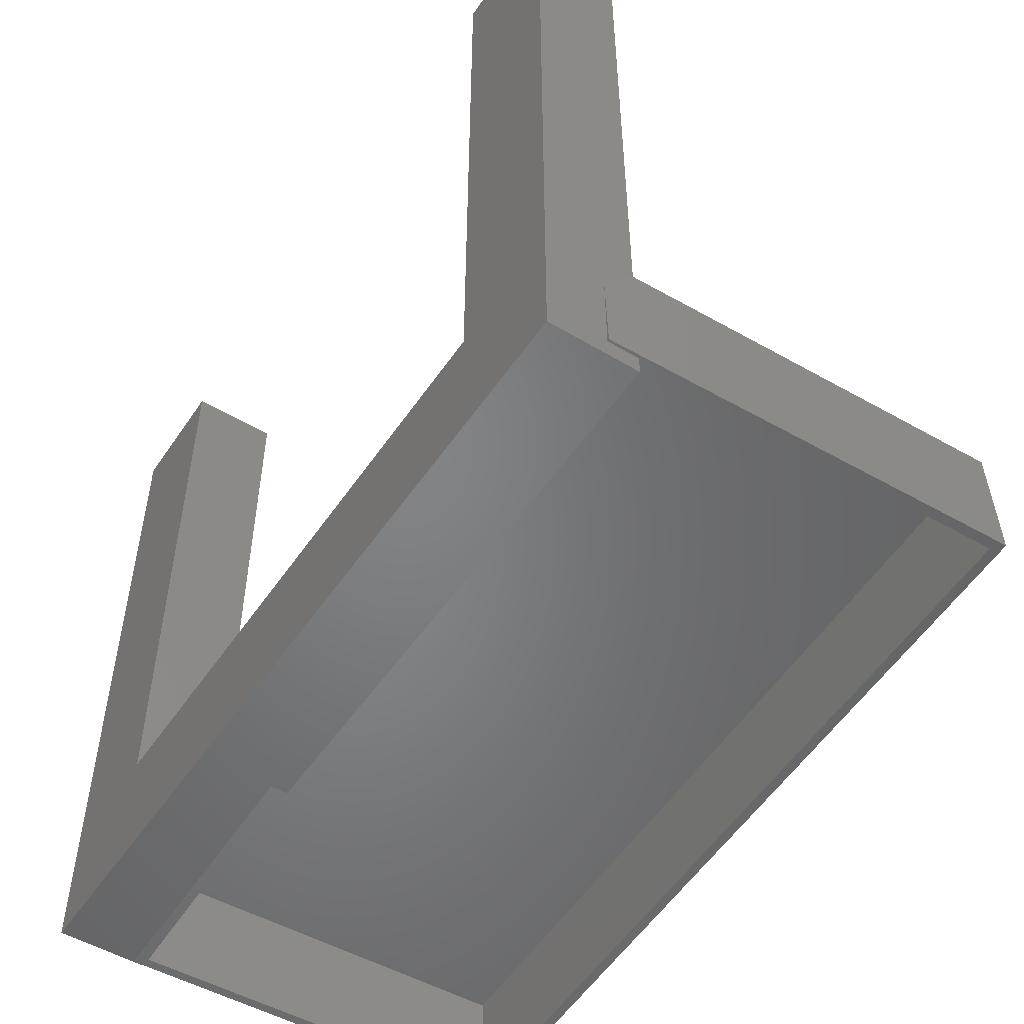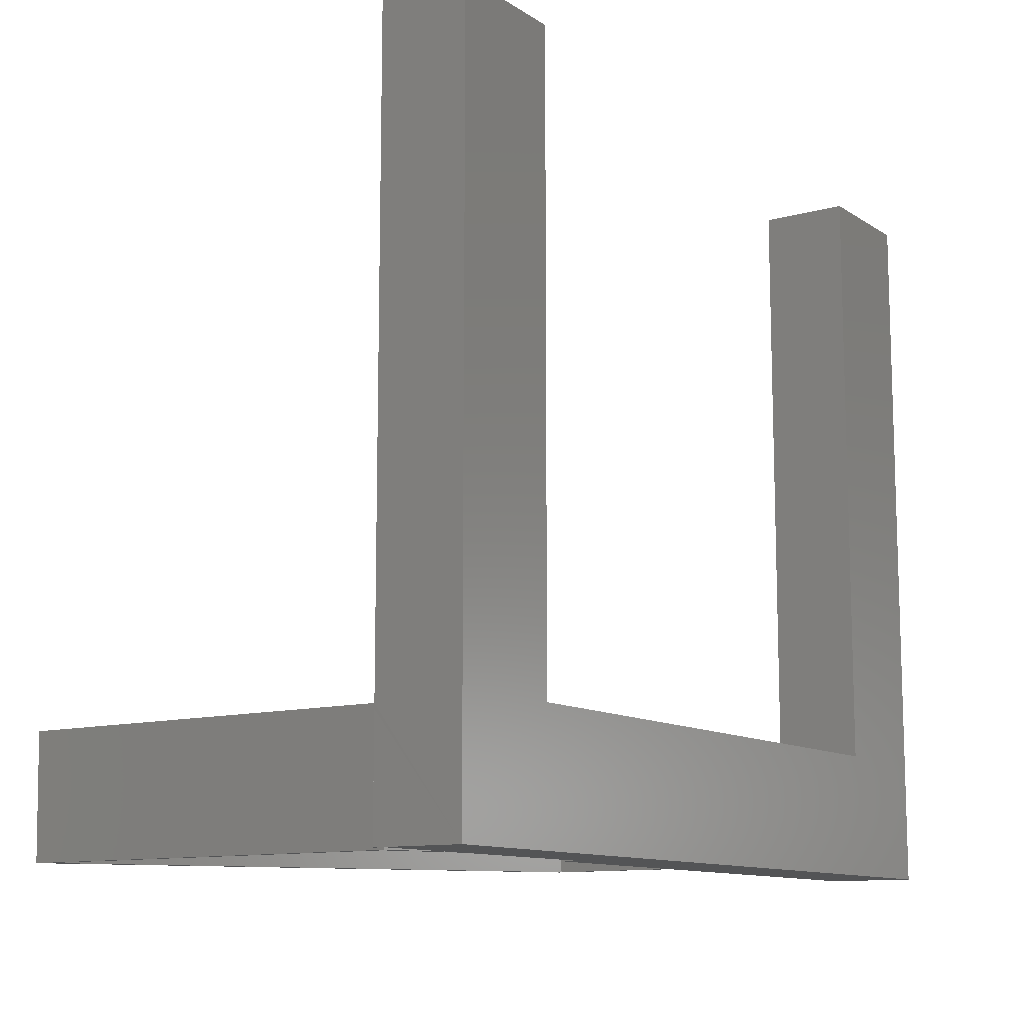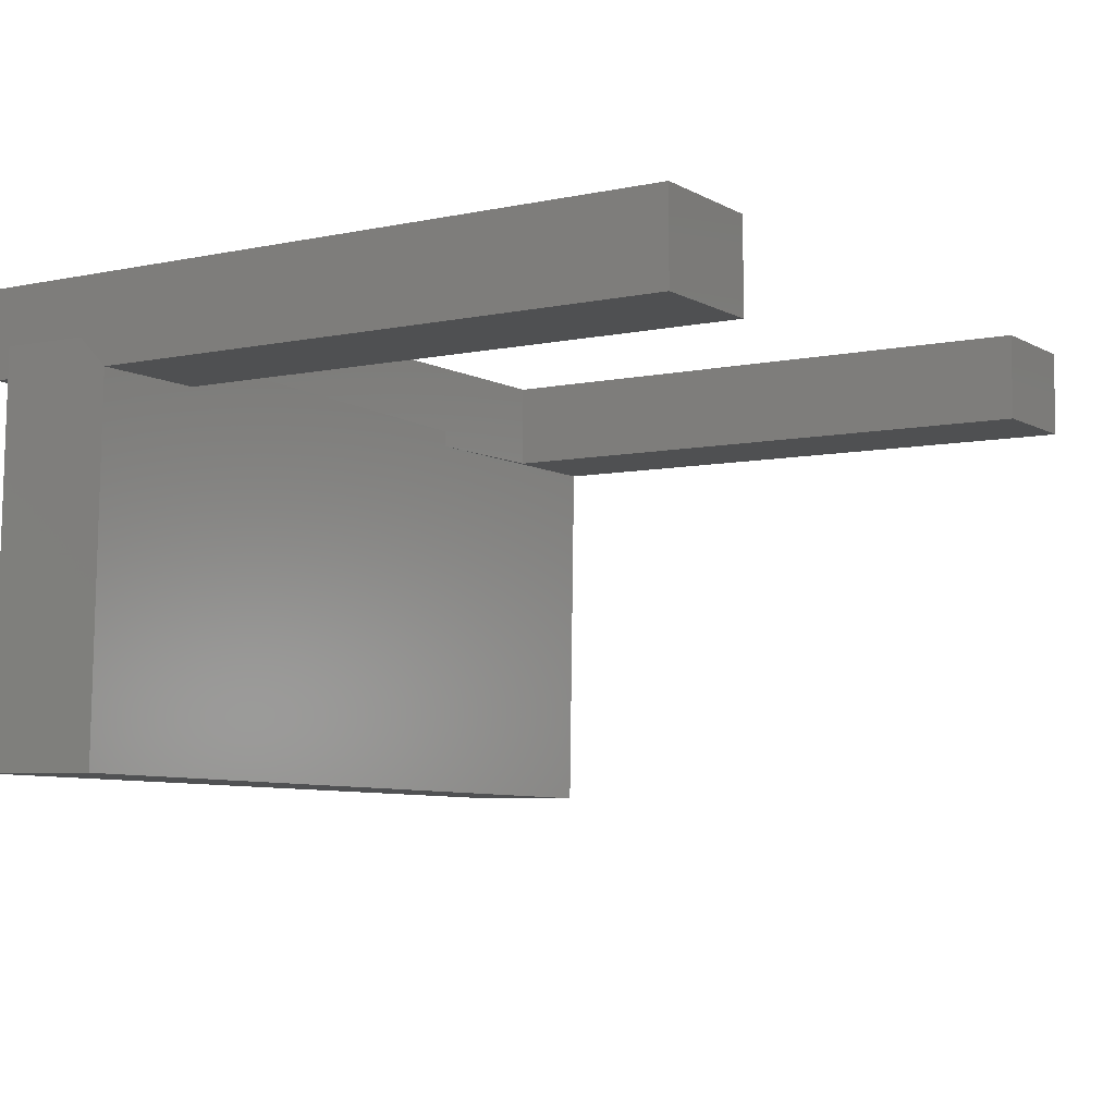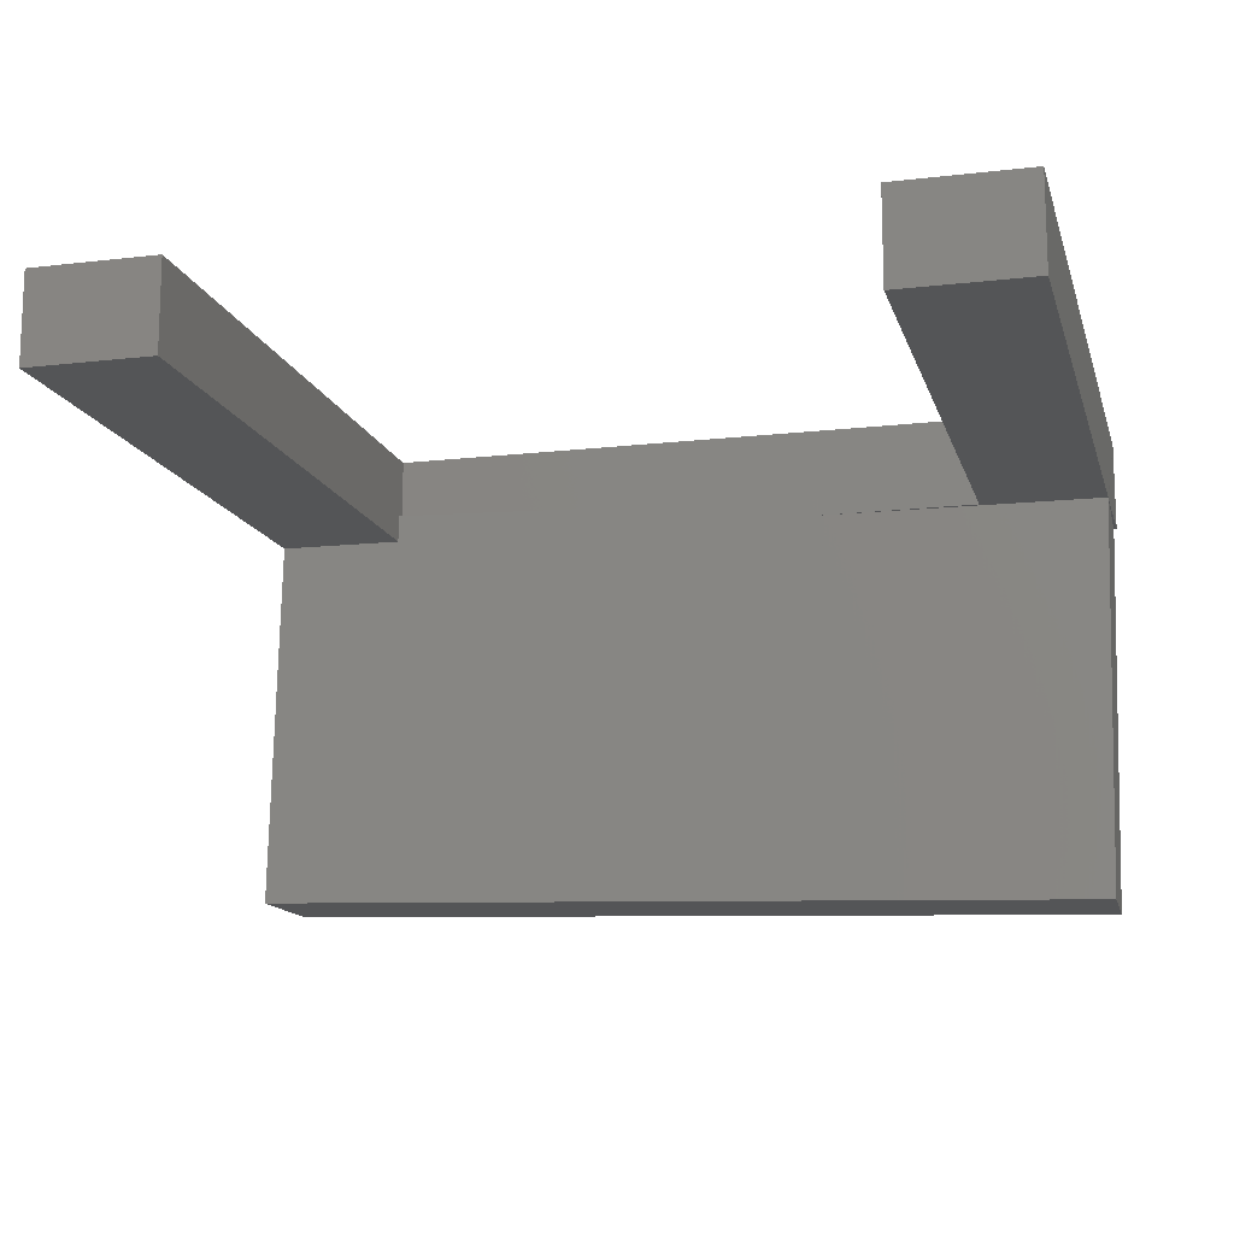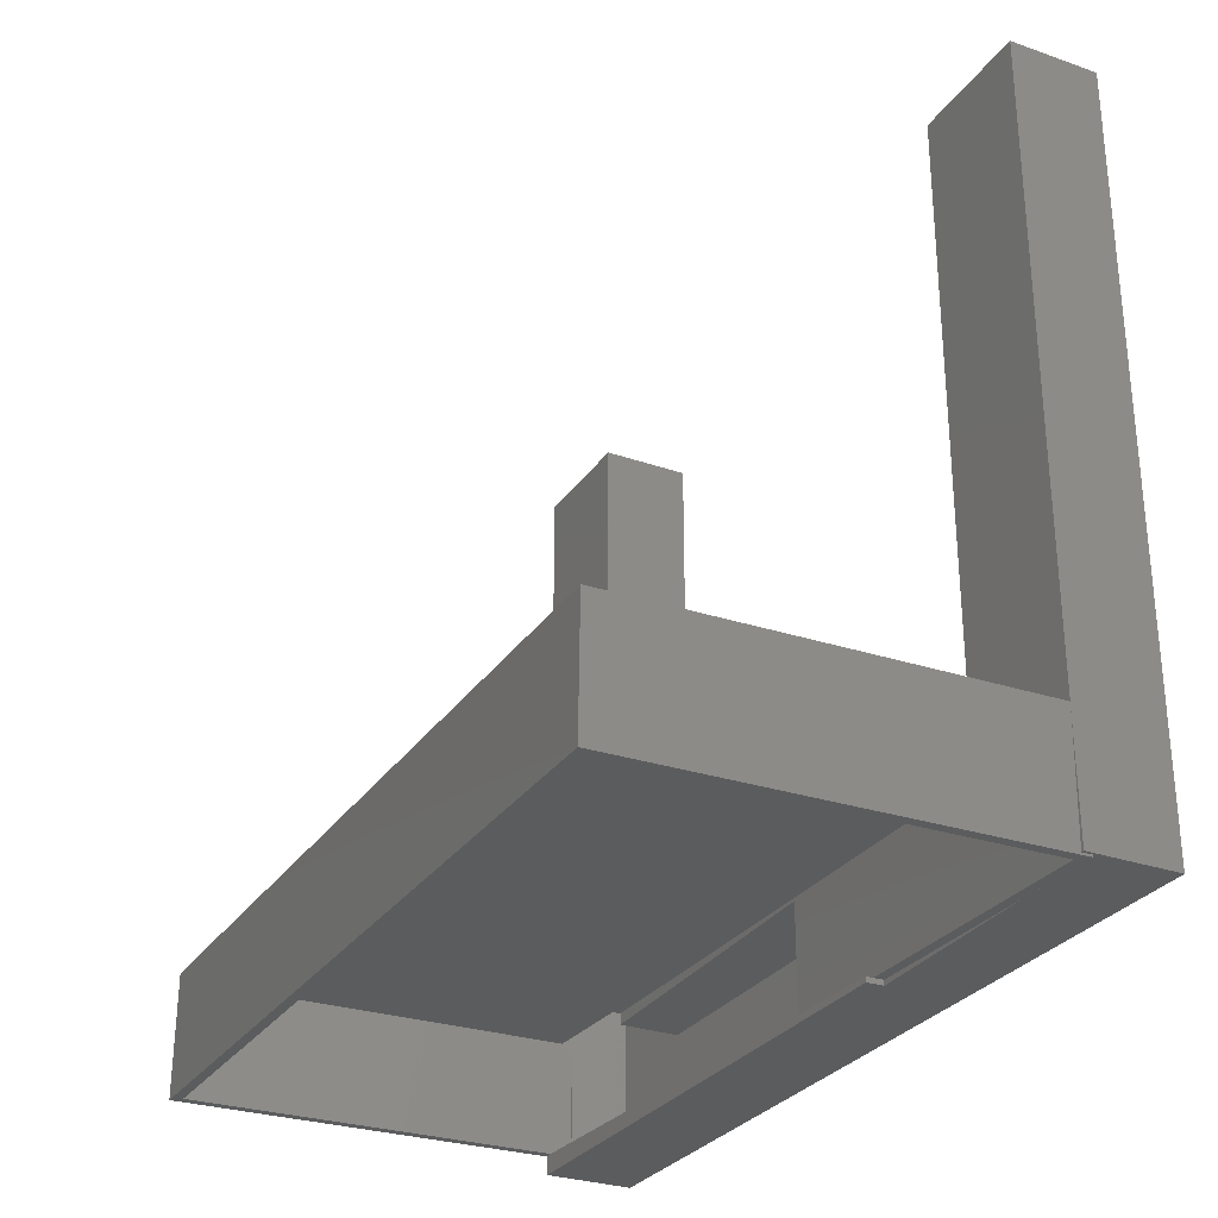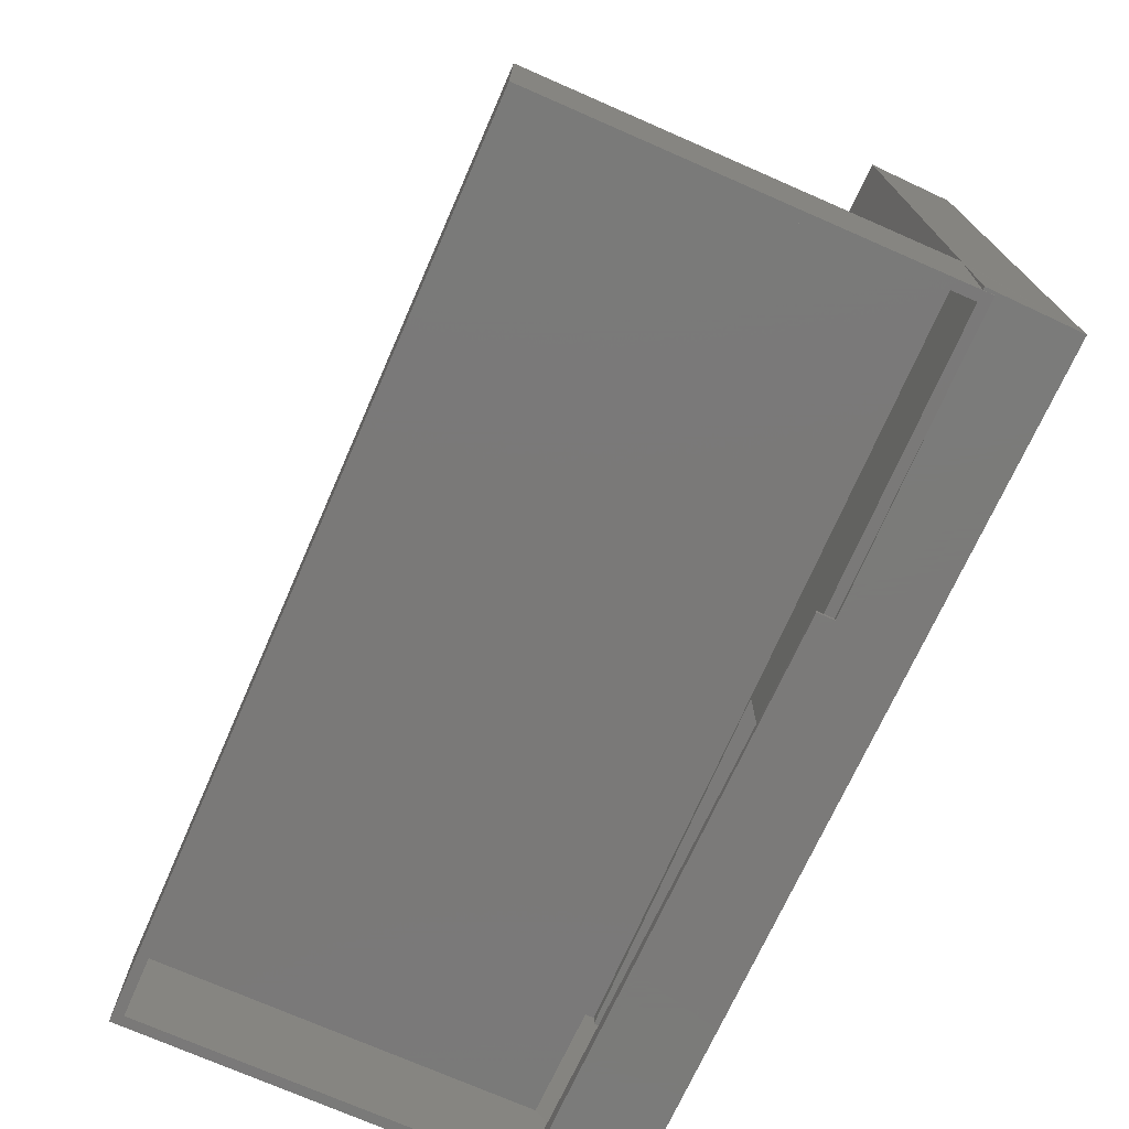
<metadata>
{"format":"stl","ext":"stl","renderer":"f3d","projection":"perspective","resolution":1024,"background":"white","views":[{"elev":-51.4,"azim":56.9,"up":"+Y"},{"elev":-11.3,"azim":-56.2,"up":"+Y"},{"elev":-6.0,"azim":122.3,"up":"+Z"},{"elev":-13.6,"azim":-165.5,"up":"+Z"},{"elev":-28.9,"azim":-117.5,"up":"+Y"},{"elev":-73.9,"azim":-115.0,"up":"+Y"}]}
</metadata>
<code>
# stl→obj: 88 verts, 172 faces
v 0.6679 -0.6424 0.02488
v 0.6687 -0.6424 -0.007812
v 0.6641 -0.6424 0.02479
v 0.6641 -0.6425 0.007812
v 0.102 -0.6562 0.007812
v -0.2159 -0.6641 -0.007812
v -0.2162 -0.6641 0.003179
v -0.02747 -0.6594 0.007812
v 0.6989 -0.642 -0.5995
v 0.6832 -0.642 0.04089
v 0.6797 -0.6421 0.0408
v 0.6797 -0.6421 -0.007812
v 0.6829 -0.6424 -0.5843
v -0.6366 -0.6748 -0.6167
v -0.6519 -0.6751 -0.6327
v -0.6676 -0.6751 0.007729
v -0.6516 -0.6748 -0.007508
v -0.5348 -0.6719 0.01099
v -0.2166 -0.6641 0.0188
v 0.6797 -0.6719 -0.007812
v -0.2159 -0.6719 -0.007812
v -0.2165 -0.6719 0.0188
v -0.652 -0.6562 -0.00752
v -0.6409 -0.4998 -0.6168
v -0.6559 -0.4998 -0.007614
v 0.6786 -0.4674 -0.5844
v 0.5037 -0.4717 -0.5887
v -0.466 -0.4955 -0.6125
v 0.4969 -0.4715 0.02068
v -0.02747 -0.4891 0.007812
v -0.2184 -0.4891 0.003126
v 0.4969 -0.4891 0.02068
v -0.481 -0.4955 -0.00332
v -0.02747 -0.6562 0.007812
v 0.6641 -0.4674 0.007812
v 0.6641 -0.4844 0.02479
v -0.2189 -0.4734 0.01874
v 0.4813 -0.4734 0.03593
v 0.4813 -0.4562 0.03593
v 0.6942 -0.4514 -0.5997
v 0.6797 -0.4514 -0.007812
v 0.6797 -0.5 0.0408
v 0.6797 -0.6719 0.1328
v 0.6797 0.4969 0.1328
v 0.6797 0.4969 -0.007812
v -0.6677 -0.6719 0.007727
v 0.4813 0.4969 0.1328
v 0.4813 -0.4734 0.1328
v -0.6719 -0.6719 0.1328
v -0.4734 -0.4734 0.1328
v -0.6719 0.4969 0.1328
v -0.4734 0.4969 0.1328
v 0.4813 0.4969 -0.007812
v 0.4813 -0.4563 -0.007812
v 0.4891 -0.4561 -0.007812
v 0.5037 -0.4561 -0.6043
v -0.6565 -0.4846 -0.6328
v -0.466 -0.4799 -0.6281
v -0.6717 -0.4924 -0.007812
v -0.6719 -0.4846 -0.007812
v -0.6673 -0.6719 -0.007812
v -0.4813 -0.4799 -0.007812
v -0.2183 -0.4734 -0.007812
v -0.4734 0.4969 -0.007812
v -0.6719 0.4969 -0.007812
v -0.4734 -0.4734 -0.007812
v -0.6719 -0.6719 -0.007812
v 0.4969 -0.4715 0.007812
v 0.4891 -0.4717 0.007812
v 0.4969 -0.4891 0.1172
v -0.4891 -0.4891 0.1172
v -0.4891 -0.4891 0.007812
v -0.2185 -0.4891 0.007812
v 0.4969 0.4813 0.007812
v 0.4969 0.4813 0.1172
v 0.6641 0.4813 0.007812
v 0.6641 0.4813 0.1172
v 0.6641 -0.6562 0.1172
v -0.6562 -0.6562 0.1172
v -0.6562 0.4813 0.1172
v -0.4891 0.4813 0.1172
v -0.4891 0.4813 0.007812
v -0.6562 0.4813 0.007812
v -0.6562 -0.4922 0.007812
v -0.6562 -0.6562 0.007812
v -0.6562 -0.4998 0.007812
v -0.2164 -0.6562 0.007812
v 0.6641 -0.6562 0.007812
f 1 2 3
f 2 4 3
f 5 4 2
f 6 7 8
f 6 8 5
f 6 5 2
f 9 10 11
f 9 11 12
f 9 12 2
f 9 2 13
f 9 13 14
f 9 14 15
f 15 14 16
f 16 14 17
f 16 17 18
f 19 18 7
f 7 18 17
f 12 20 2
f 20 6 2
f 21 6 20
f 7 6 21
f 7 21 22
f 7 22 19
f 17 14 23
f 23 14 24
f 23 24 25
f 14 13 26
f 14 26 27
f 14 27 28
f 14 28 24
f 29 30 31
f 29 32 30
f 30 33 31
f 30 25 33
f 23 7 17
f 34 8 7
f 34 7 23
f 34 23 25
f 34 25 30
f 13 2 26
f 26 2 35
f 2 1 35
f 35 1 36
f 37 38 39
f 9 40 10
f 10 40 41
f 10 41 42
f 11 10 42
f 20 12 43
f 43 12 11
f 43 11 44
f 44 11 42
f 44 42 45
f 45 42 41
f 18 19 22
f 16 18 46
f 44 47 43
f 43 47 48
f 43 48 49
f 49 48 50
f 49 50 51
f 51 50 52
f 44 45 47
f 47 45 53
f 54 53 55
f 55 53 45
f 55 45 41
f 56 55 40
f 40 55 41
f 15 57 58
f 15 58 56
f 15 56 40
f 15 40 9
f 57 59 60
f 15 16 46
f 15 46 61
f 15 61 59
f 15 59 57
f 57 60 58
f 58 60 62
f 56 54 55
f 62 63 58
f 56 58 54
f 54 58 63
f 54 63 39
f 39 63 37
f 39 53 54
f 47 53 48
f 48 53 39
f 48 39 38
f 52 64 51
f 51 64 65
f 62 60 65
f 62 65 64
f 62 64 66
f 62 66 63
f 37 48 38
f 50 48 66
f 66 48 37
f 66 37 63
f 50 66 52
f 52 66 64
f 67 59 61
f 46 67 61
f 20 22 21
f 49 67 46
f 49 46 18
f 49 18 22
f 49 22 20
f 49 20 43
f 60 51 65
f 49 51 60
f 49 60 59
f 49 59 67
f 8 34 5
f 24 28 25
f 25 28 33
f 68 69 27
f 68 27 26
f 68 26 35
f 31 69 29
f 69 68 29
f 33 28 31
f 31 28 27
f 31 27 69
f 70 71 72
f 70 72 73
f 70 73 30
f 70 30 32
f 29 68 74
f 29 74 75
f 29 75 70
f 29 70 32
f 74 68 76
f 76 68 35
f 77 75 76
f 76 75 74
f 78 75 77
f 75 78 70
f 70 78 79
f 70 79 71
f 71 79 80
f 71 80 81
f 71 81 72
f 72 81 82
f 81 80 82
f 82 80 83
f 84 83 80
f 79 85 86
f 79 86 84
f 79 84 80
f 87 34 30
f 87 30 73
f 87 73 72
f 87 72 84
f 87 84 86
f 87 86 85
f 82 83 72
f 72 83 84
f 3 36 1
f 5 88 4
f 79 78 88
f 79 88 5
f 79 5 34
f 79 34 87
f 79 87 85
f 78 77 36
f 78 36 3
f 78 3 4
f 78 4 88
f 36 77 35
f 35 77 76

</code>
